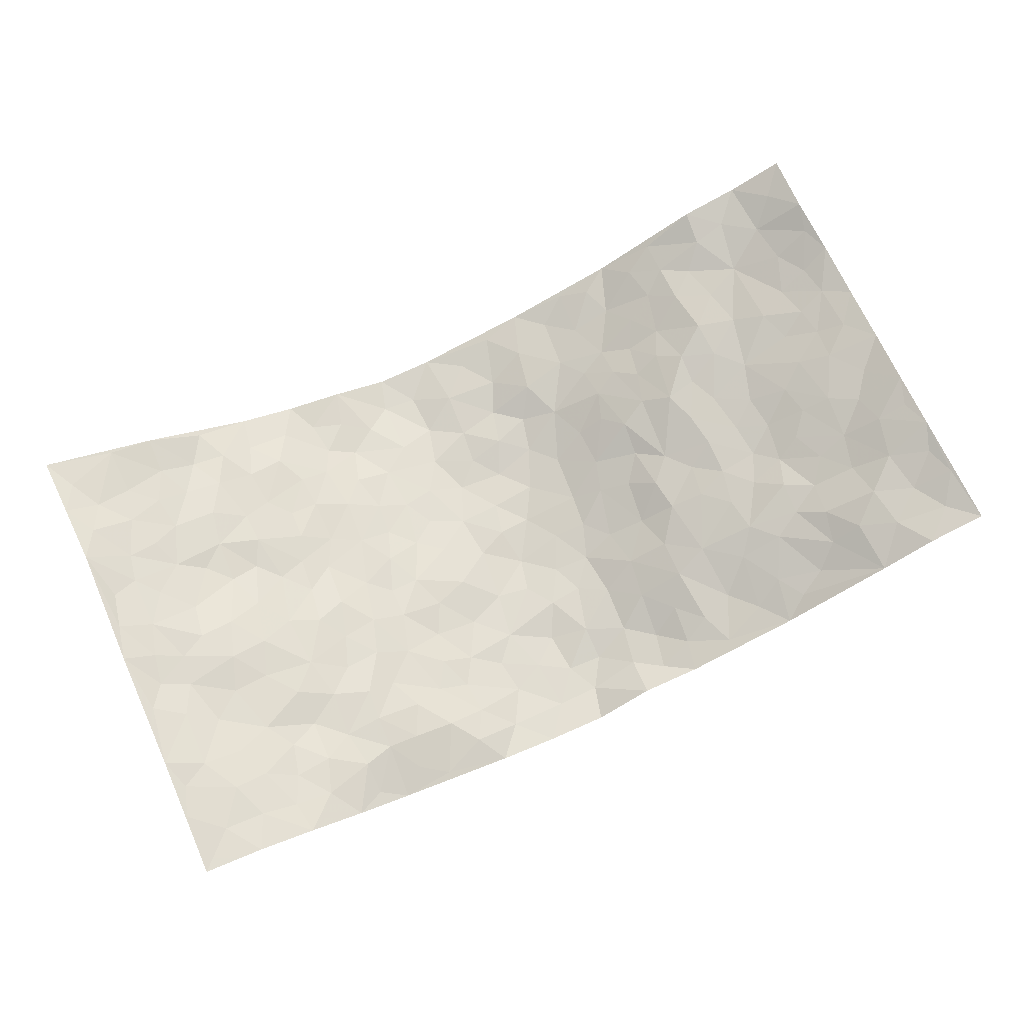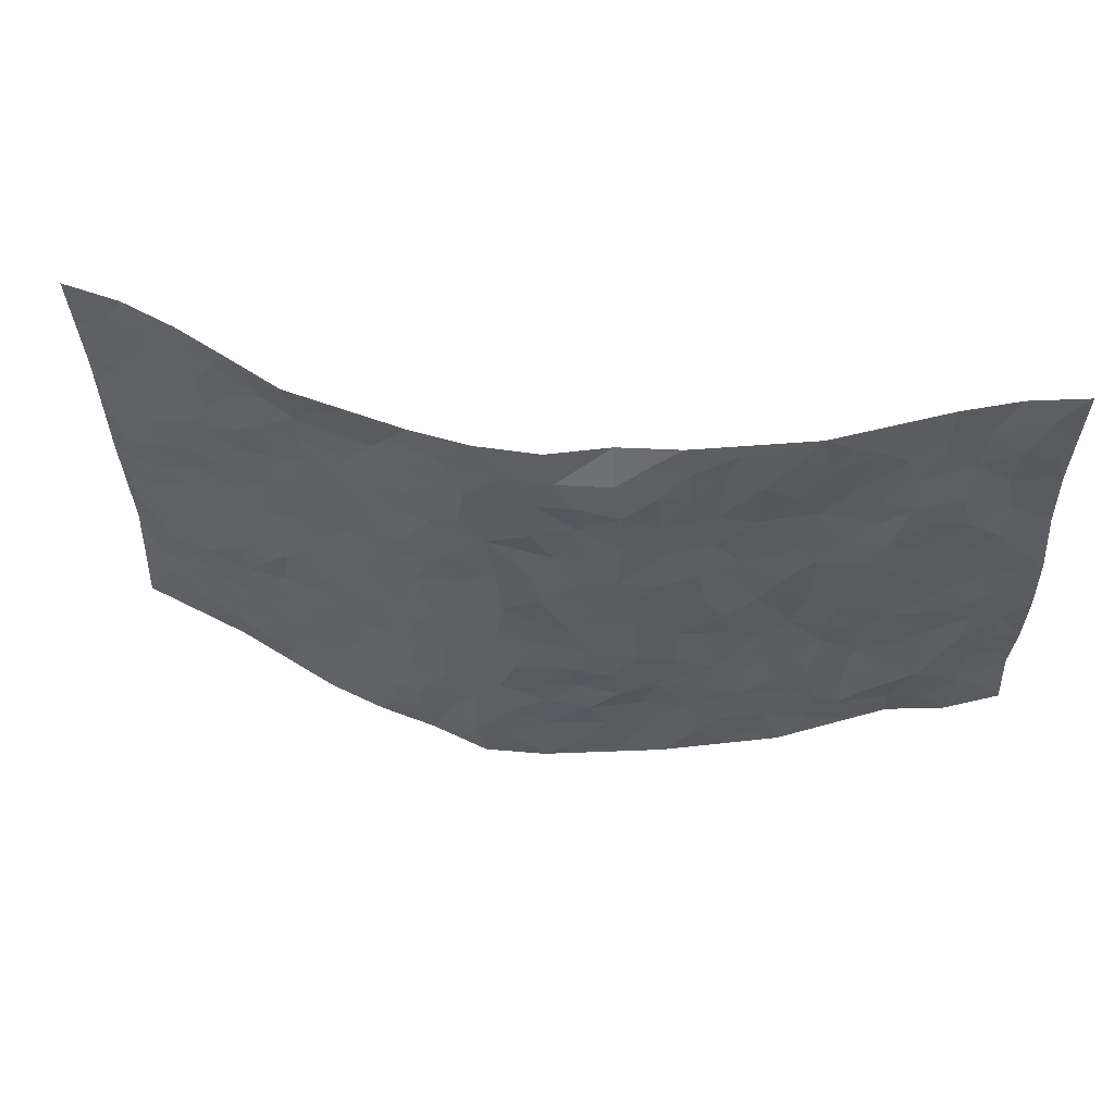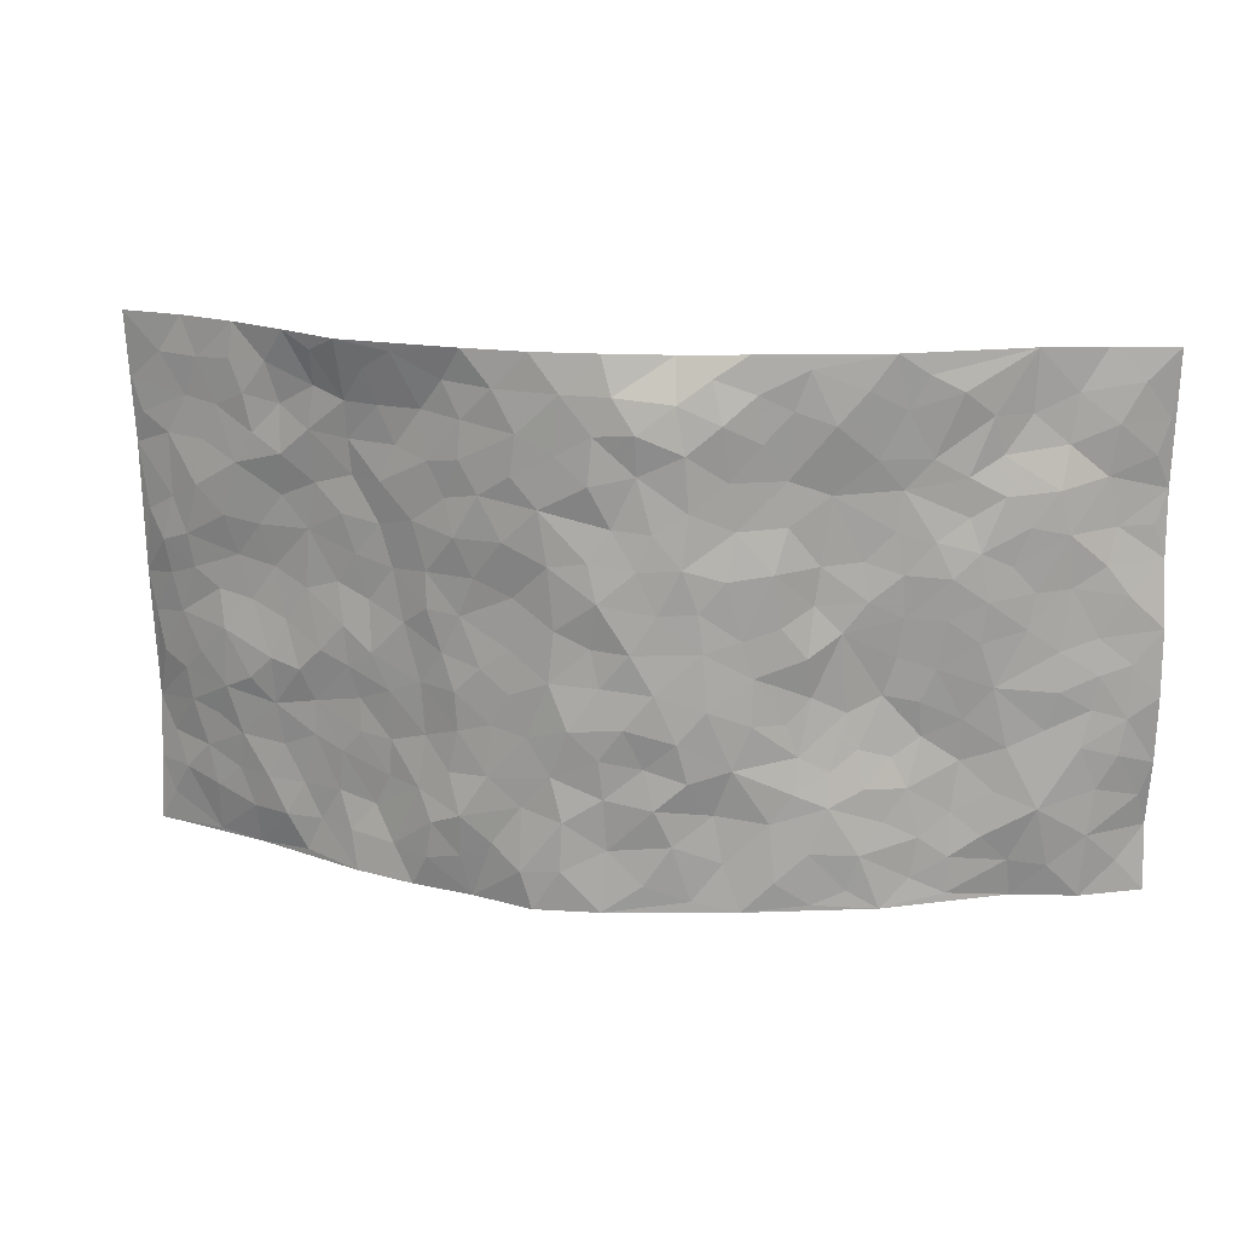
<metadata>
{"format":"obj","ext":"obj","renderer":"f3d","projection":"perspective","resolution":1024,"background":"white","views":[{"elev":70.9,"azim":155.1,"up":"+Z"},{"elev":53.7,"azim":-171.6,"up":"+Y"},{"elev":17.1,"azim":-169.3,"up":"+Y"}]}
</metadata>
<code>
v -0.9385 0.002196 0.1646
v -0.9432 0.9943 0.1521
v 0.93 -0.0001321 0.177
v 0.9404 0.9975 0.1529
v -0.7698 0.3914 0.08706
v -0.9442 0.4985 0.1482
v -0.828 0.3565 0.1082
v 0.002586 0.003722 -0.1219
v -0.9416 0.25 0.155
v -0.8902 0.3366 0.1285
v -0.7014 0.003084 0.09456
v -0.9335 0.1267 0.1714
v -0.6849 0.2919 0.06597
v -0.8237 0.0005914 0.1178
v -0.8128 0.2876 0.1001
v -0.4774 0.002322 -0.01023
v -0.9187 0.1882 0.1529
v -0.2867 0.1686 -0.06349
v -0.7487 0.321 0.08672
v -0.8318 0.1193 0.1119
v -0.8857 0.06376 0.1433
v -0.7656 0.06357 0.09638
v -0.6484 0.1268 0.05552
v -0.6952 0.07543 0.08005
v -0.8428 0.2068 0.1151
v -0.8788 0.2692 0.1244
v -0.744 0.1761 0.07663
v -0.667 0.2092 0.06287
v -0.833 0.4869 0.1138
v -0.9447 0.3739 0.1459
v -0.707 0.9978 0.08419
v -0.5172 0.2225 0.01723
v 0.2612 0.1589 -0.1011
v -0.9358 0.7462 0.1688
v -0.3509 0.3939 -0.02606
v -0.7557 0.7523 0.08657
v -0.7659 0.8293 0.1076
v -0.56 0.4414 0.02855
v -0.5826 0.6052 0.02236
v -0.4798 0.9979 -0.0166
v -0.9156 0.6841 0.1582
v -0.6418 0.5615 0.04088
v -0.377 0.7541 -0.02428
v -0.4882 0.2795 0.01636
v -0.4455 0.2262 -0.0121
v -0.4788 0.1628 3.167e-05
v -0.432 0.6365 -0.005993
v -0.3518 0.5602 -0.02782
v 0.165 0.4748 -0.1053
v -0.3259 0.2225 -0.05366
v -0.2086 0.6123 -0.09338
v -0.3608 0.6296 -0.02579
v -0.2962 0.05907 -0.06511
v -0.6063 0.71 0.0404
v -0.3852 0.1956 -0.03673
v -0.8401 0.6163 0.1172
v -0.03814 0.3489 -0.1287
v 0.05836 0.3408 -0.1321
v 0.294 0.452 -0.07313
v -0.09464 0.5531 -0.1186
v -0.1642 0.5578 -0.1055
v 0.09315 0.6315 -0.1232
v -0.6079 0.3452 0.04891
v -0.7226 0.5728 0.07652
v -0.9125 0.8065 0.1519
v -0.5398 0.1295 0.02219
v -0.3585 0.01338 -0.04331
v -0.7671 0.4649 0.09111
v -0.5921 0.1719 0.04857
v -0.5904 0.01911 0.04366
v -0.2393 0.003655 -0.07586
v -0.5922 0.08845 0.04214
v -0.5268 0.05371 0.01815
v -0.4201 0.0383 -0.02475
v -0.4404 0.105 -0.02354
v -0.854 0.6833 0.1347
v -0.9322 0.8702 0.1571
v -0.7114 0.5079 0.07158
v 0.0006932 1 -0.121
v -0.7753 0.6744 0.09219
v -0.5372 0.3145 0.03611
v -0.4914 0.4611 0.01773
v 0.006868 0.5728 -0.132
v -0.0494 0.4841 -0.1272
v 0.00378 0.4206 -0.1251
v -0.1212 0.1295 -0.1045
v -0.5513 0.6699 0.01967
v -0.8823 0.5608 0.1286
v -0.7085 0.6905 0.06719
v -0.4312 0.2973 -0.00507
v -0.6046 0.267 0.05608
v -0.4839 0.6884 0.006742
v -0.1717 0.4866 -0.1044
v -0.2555 0.4374 -0.07239
v -0.6278 0.6487 0.03742
v -0.007692 0.1188 -0.1147
v -0.4003 0.5107 -0.01841
v -0.3314 0.289 -0.04153
v -0.2353 0.5053 -0.07998
v -0.1796 0.3827 -0.1057
v -0.9368 0.6219 0.166
v -0.6816 0.622 0.06016
v -0.7836 0.5784 0.09965
v -0.3545 0.1114 -0.048
v -0.5021 0.5332 0.01491
v -0.6591 0.4047 0.05424
v -0.1299 0.3243 -0.117
v -0.1482 0.2496 -0.108
v -0.5002 0.6116 0.009465
v 0.1094 0.7301 -0.122
v -0.002187 0.2161 -0.1218
v -0.07156 0.2742 -0.1142
v 0.00546 0.2893 -0.1274
v -0.4104 0.364 -0.005836
v -0.1902 0.1856 -0.08115
v -0.633 0.4867 0.04224
v -0.5337 0.3804 0.02717
v -0.4694 0.3916 0.01771
v -0.2992 0.5253 -0.05691
v -0.2536 0.3513 -0.07661
v -0.3439 0.4675 -0.0404
v -0.2225 0.2717 -0.08676
v -0.09082 0.4123 -0.1229
v -0.5755 0.5306 0.02506
v -0.09061 0.1991 -0.1166
v -0.2076 0.09533 -0.07855
v -0.3855 0.2589 -0.02623
v -0.8946 0.4362 0.1306
v -0.8374 0.4195 0.1093
v 0.09325 0.424 -0.1231
v 0.2085 0.2389 -0.1052
v 0.08313 0.5182 -0.1218
v 0.01971 0.4892 -0.1216
v 0.1664 0.3941 -0.1099
v 0.761 0.4951 0.09949
v 0.2196 0.4349 -0.09747
v 0.2644 0.3147 -0.08698
v 0.159 0.5684 -0.1029
v 0.1244 0.9988 -0.1185
v -0.2875 0.621 -0.06514
v 0.4115 0.8794 -0.02749
v 0.4843 0.9936 -0.03603
v -0.2098 0.7818 -0.08425
v -0.05881 0.8659 -0.1286
v -0.3102 0.3494 -0.04726
v -0.4433 0.5661 -0.007907
v -0.07094 0.05456 -0.1108
v -0.1533 0.02404 -0.09184
v 0.125 0.002877 -0.1279
v 0.01388 0.8619 -0.1304
v -0.01595 0.7014 -0.1197
v 0.4081 0.1975 -0.02657
v 0.3323 0.2906 -0.05418
v 0.5703 0.5253 0.03328
v 0.506 0.5464 0.01337
v 0.4399 0.1362 -0.01322
v 0.5058 0.2281 0.004688
v 0.4035 0.3618 -0.03195
v 0.02322 0.6422 -0.1268
v -0.05908 0.6292 -0.1227
v -0.1457 0.7311 -0.1077
v -0.08606 0.695 -0.118
v -0.0592 0.7933 -0.118
v -0.1363 0.6347 -0.114
v 0.02142 0.7761 -0.1315
v 0.2455 0.9975 -0.09769
v -0.01869 0.9289 -0.1287
v -0.2635 0.8465 -0.06874
v -0.1996 0.8809 -0.09871
v -0.3051 0.7813 -0.04631
v -0.241 0.9981 -0.0731
v -0.2221 0.6967 -0.07786
v -0.307 0.7007 -0.04642
v -0.1404 0.8308 -0.1124
v -0.118 0.9952 -0.08283
v 0.2178 0.7459 -0.1018
v 0.1748 0.6676 -0.1122
v 0.3219 0.5953 -0.06314
v 0.2586 0.5236 -0.08249
v 0.2655 0.6657 -0.08906
v 0.4116 0.7437 -0.02582
v 0.3481 0.6831 -0.05233
v 0.2818 0.7331 -0.07717
v 0.06967 0.9303 -0.1272
v 0.07962 0.8243 -0.125
v 0.1468 0.8582 -0.12
v 0.2484 0.873 -0.08985
v 0.3157 0.7933 -0.0653
v 0.2309 0.596 -0.09227
v -0.848 0.8642 0.1237
v -0.6566 0.8159 0.06365
v -0.8332 0.7721 0.1272
v -0.8222 0.995 0.128
v -0.887 0.9361 0.1357
v -0.7771 0.9187 0.1115
v -0.7026 0.8843 0.08768
v -0.5902 0.929 0.02435
v -0.6404 0.8854 0.05193
v -0.6656 0.7456 0.05434
v -0.5428 0.8142 0.01977
v -0.6019 0.7808 0.03723
v -0.4984 0.9005 -0.002292
v -0.3841 0.8769 -0.04268
v -0.5325 0.9598 0.004492
v -0.4517 0.8157 -0.01105
v -0.4347 0.9353 -0.02951
v -0.3397 0.9723 -0.05134
v -0.4945 0.7607 0.009751
v -0.3138 0.9011 -0.0543
v -0.2553 0.9305 -0.07416
v 0.1575 0.7852 -0.1178
v 0.2534 0.8041 -0.09187
v 0.1891 0.9329 -0.1099
v 0.3802 0.8115 -0.03293
v 0.3273 0.8805 -0.05194
v 0.3775 0.9798 -0.06029
v 0.2836 0.9373 -0.07426
v 0.4331 0.9457 -0.03647
v 0.3709 0.4937 -0.04025
v 0.3218 0.5293 -0.06588
v 0.4669 0.6036 -0.001802
v 0.4165 0.6642 -0.01684
v 0.3921 0.5876 -0.02529
v 0.3462 0.1914 -0.05944
v 0.466 0.335 -0.005734
v 0.4432 0.5217 -0.006442
v 0.3391 0.3886 -0.05307
v -0.1237 0.9154 -0.1084
v -0.1815 0.9579 -0.09042
v 0.3192 0.1349 -0.08054
v 0.5888 0.01613 0.03437
v 0.2008 0.3345 -0.1032
v 0.2701 0.386 -0.08632
v 0.5635 0.2478 0.02664
v 0.7055 0.997 0.07766
v 0.9241 0.2488 0.1907
v 0.4744 0.8116 -0.0002407
v 0.6904 0.4854 0.07623
v 0.4694 0.7464 0.002715
v 0.9316 0.4982 0.1801
v 0.6459 0.2938 0.05276
v 0.4943 0.4679 0.0001197
v 0.7515 0.3101 0.08349
v 0.5449 0.4151 0.01368
v 0.478 0.004033 -0.0186
v 0.09085 0.2532 -0.1251
v 0.4908 0.07884 -0.006646
v 0.1344 0.3201 -0.1157
v 0.4035 0.2677 -0.02778
v 0.8369 0.2639 0.1302
v 0.6187 0.4604 0.04678
v 0.5567 0.08333 0.02575
v 0.4372 0.426 -0.02059
v 0.5891 0.3707 0.02613
v 0.2837 0.2339 -0.08248
v 0.4633 0.2722 -0.009443
v 0.2637 0.07983 -0.0927
v 0.3622 0.004039 -0.05883
v 0.2423 0.003714 -0.08854
v 0.2019 0.1158 -0.1088
v 0.06948 0.171 -0.1302
v 0.1455 0.1906 -0.1166
v 0.5906 0.1481 0.03636
v 0.7503 0.4218 0.08494
v 0.7209 0.2207 0.07822
v 0.629 0.08127 0.04032
v 0.6486 0.3838 0.04504
v 0.6955 0.3382 0.06003
v 0.8484 0.3246 0.1349
v 0.7159 0.5659 0.08648
v 0.6678 0.1458 0.05715
v 0.7331 0.1495 0.08747
v 0.8085 0.3663 0.1121
v 0.8988 0.3477 0.1629
v 0.8493 0.4366 0.1359
v 0.5615 0.3128 0.02871
v 0.7871 0.1052 0.1075
v 0.3304 0.06497 -0.07536
v 0.4012 0.07095 -0.03821
v 0.07348 0.07905 -0.1306
v 0.1458 0.07314 -0.1288
v 0.9342 0.7489 0.1721
v 0.7026 0.0793 0.07567
v 0.6312 0.2159 0.0519
v 0.9151 0.4229 0.1724
v 0.8697 0.5071 0.1426
v 0.7765 0.2498 0.1031
v 0.5147 0.1493 0.009787
v 0.699 0.002612 0.0882
v 0.4881 0.3941 -0.002228
v 0.8945 0.06268 0.1607
v 0.9269 0.1246 0.1845
v 0.8049 0.1796 0.1162
v 0.8586 0.1236 0.1407
v 0.7893 0.009097 0.1221
v 0.8889 0.1869 0.1672
v 0.6396 0.5541 0.06253
v 0.6663 0.6311 0.06459
v 0.5634 0.6357 0.03193
v 0.7979 0.6894 0.1007
v 0.6115 0.7701 0.03508
v 0.9148 0.6233 0.164
v 0.741 0.6396 0.08311
v 0.8248 0.5929 0.1146
v 0.709 0.7423 0.07031
v 0.814 0.5286 0.1169
v 0.8814 0.572 0.1402
v 0.8563 0.6575 0.1338
v 0.6163 0.6916 0.04924
v 0.5451 0.7236 0.02379
v 0.4921 0.6744 0.004159
v 0.8175 0.8507 0.1246
v 0.6877 0.8697 0.06459
v 0.7813 0.7749 0.1039
v 0.8601 0.7764 0.1385
v 0.75 0.8424 0.09471
v 0.9346 0.8732 0.1615
v 0.6705 0.801 0.05868
v 0.9138 0.8102 0.1565
v 0.7146 0.9301 0.07777
v 0.8196 0.9972 0.1251
v 0.5949 0.9962 0.02078
v 0.7877 0.9244 0.1102
v 0.8699 0.9268 0.139
v 0.6382 0.9329 0.0501
v 0.5385 0.9003 0.01471
v 0.4769 0.8804 -0.007564
v 0.5381 0.9666 -0.003105
v 0.5521 0.8208 0.01634
v 0.6124 0.8591 0.0474
f 29 6 128
f 12 21 20
f 26 10 9
f 55 45 46
f 27 19 15
f 26 9 17
f 101 6 88
f 12 1 21
f 7 15 19
f 125 86 96
f 84 123 85
f 129 29 128
f 25 27 15
f 12 20 17
f 73 75 66
f 22 14 11
f 26 17 25
f 9 12 17
f 25 15 26
f 5 129 7
f 52 146 48
f 55 18 50
f 7 19 5
f 20 27 25
f 124 82 105
f 41 76 34
f 20 14 22
f 14 20 21
f 14 21 1
f 24 22 11
f 24 27 22
f 72 66 69
f 69 32 91
f 70 24 11
f 24 23 27
f 17 20 25
f 27 20 22
f 10 15 7
f 10 26 15
f 23 28 27
f 27 13 19
f 28 23 69
f 13 27 28
f 119 121 94
f 10 7 129
f 6 30 128
f 9 10 30
f 36 192 80
f 80 102 89
f 118 81 44
f 64 103 78
f 115 126 86
f 45 32 46
f 91 63 13
f 129 68 29
f 95 87 54
f 95 54 199
f 202 40 204
f 82 97 105
f 29 88 6
f 18 55 104
f 148 126 71
f 38 82 124
f 50 18 122
f 117 82 38
f 5 19 106
f 82 117 118
f 80 64 102
f 127 45 55
f 194 77 190
f 98 35 114
f 39 124 105
f 127 50 98
f 106 19 13
f 66 75 46
f 39 95 42
f 63 117 38
f 95 89 102
f 101 56 76
f 51 140 99
f 18 53 126
f 62 83 132
f 45 127 90
f 112 113 57
f 103 29 68
f 130 85 58
f 109 39 105
f 35 94 121
f 113 246 58
f 151 165 163
f 120 100 94
f 114 127 98
f 192 190 65
f 95 39 87
f 36 191 37
f 67 104 74
f 56 101 88
f 13 63 106
f 192 34 76
f 268 241 243
f 108 115 125
f 93 84 60
f 133 84 85
f 156 288 157
f 101 76 41
f 80 103 64
f 105 97 146
f 99 61 51
f 92 109 47
f 125 96 111
f 158 227 153
f 75 104 55
f 69 66 32
f 81 91 32
f 106 78 68
f 42 64 78
f 77 34 65
f 24 70 72
f 75 73 16
f 16 71 67
f 2 34 77
f 13 28 91
f 103 56 88
f 56 80 76
f 72 69 23
f 11 16 70
f 16 73 70
f 16 67 74
f 115 18 126
f 24 72 23
f 73 72 70
f 16 74 75
f 72 73 66
f 32 45 44
f 84 83 60
f 66 46 32
f 78 106 116
f 117 63 81
f 67 53 104
f 103 68 78
f 69 91 28
f 36 80 89
f 106 38 116
f 106 68 5
f 81 118 117
f 62 132 138
f 32 44 81
f 53 67 71
f 57 58 85
f 123 100 107
f 93 60 61
f 33 230 224
f 8 96 147
f 132 133 130
f 140 48 119
f 93 100 123
f 122 98 50
f 164 60 160
f 53 71 126
f 125 112 108
f 193 194 195
f 75 55 46
f 63 91 81
f 56 103 80
f 196 198 31
f 18 104 53
f 121 48 97
f 38 106 63
f 118 97 82
f 97 35 121
f 51 172 140
f 130 134 49
f 87 39 109
f 288 252 263
f 97 114 35
f 47 43 92
f 57 113 58
f 248 130 58
f 34 101 41
f 114 90 127
f 116 124 42
f 145 94 35
f 118 114 97
f 167 79 175
f 98 145 35
f 85 123 57
f 43 47 52
f 199 36 89
f 42 78 116
f 159 83 62
f 88 29 103
f 74 104 75
f 118 44 90
f 173 140 172
f 42 95 102
f 190 192 37
f 65 190 77
f 89 95 199
f 125 111 112
f 92 87 109
f 18 115 122
f 177 180 176
f 112 57 107
f 109 105 146
f 93 94 100
f 285 286 275
f 96 86 147
f 137 232 131
f 57 123 107
f 87 92 208
f 49 134 136
f 132 130 49
f 161 164 162
f 50 127 55
f 122 108 107
f 122 107 100
f 48 140 52
f 118 90 114
f 99 119 94
f 123 84 93
f 36 37 192
f 48 121 119
f 120 122 100
f 39 42 124
f 38 124 116
f 248 58 246
f 44 45 90
f 98 122 120
f 146 52 47
f 94 93 99
f 168 209 170
f 212 183 188
f 202 197 200
f 42 102 64
f 107 108 112
f 99 93 61
f 8 280 96
f 112 111 113
f 125 115 86
f 115 108 122
f 128 30 10
f 5 68 129
f 10 129 128
f 132 49 138
f 83 84 133
f 130 133 85
f 83 133 132
f 248 134 130
f 156 152 224
f 151 110 165
f 212 186 211
f 153 224 249
f 254 251 244
f 246 261 262
f 225 158 249
f 49 136 179
f 185 184 150
f 214 188 181
f 181 188 182
f 161 163 174
f 143 170 172
f 110 211 185
f 184 79 167
f 174 228 169
f 62 110 159
f 163 150 144
f 210 169 229
f 170 143 168
f 176 211 110
f 98 120 145
f 94 145 120
f 48 146 97
f 109 146 47
f 148 86 126
f 147 86 148
f 71 8 148
f 8 147 148
f 244 276 254
f 232 136 134
f 174 143 161
f 60 83 160
f 163 162 151
f 159 160 83
f 261 281 262
f 259 281 149
f 219 220 59
f 246 113 111
f 33 255 131
f 157 256 152
f 137 255 153
f 230 278 279
f 262 260 33
f 154 155 242
f 131 255 137
f 248 131 232
f 281 280 149
f 259 258 278
f 220 179 59
f 159 151 160
f 162 160 151
f 164 61 60
f 228 174 144
f 144 174 163
f 159 110 151
f 161 172 164
f 186 184 185
f 161 162 163
f 61 164 51
f 160 162 164
f 187 217 213
f 150 163 165
f 205 202 200
f 79 184 139
f 170 43 173
f 174 169 143
f 161 143 172
f 167 144 150
f 176 180 183
f 172 170 173
f 223 226 221
f 185 150 165
f 99 140 119
f 207 206 203
f 172 51 164
f 43 52 173
f 173 52 140
f 167 175 228
f 228 229 169
f 210 168 169
f 177 110 62
f 189 138 179
f 62 138 177
f 136 232 233
f 181 182 222
f 150 184 167
f 178 180 189
f 49 179 138
f 177 138 189
f 180 178 182
f 178 179 220
f 307 308 304
f 222 223 221
f 215 187 188
f 176 183 212
f 187 213 186
f 214 215 188
f 185 211 186
f 237 181 239
f 182 188 183
f 110 185 165
f 216 215 141
f 211 176 212
f 182 183 180
f 176 110 177
f 213 184 186
f 178 189 179
f 177 189 180
f 195 190 37
f 197 198 200
f 195 194 190
f 34 192 65
f 80 192 76
f 37 196 195
f 194 2 77
f 193 2 194
f 196 37 191
f 31 193 195
f 198 196 191
f 31 195 196
f 199 201 191
f 197 204 31
f 198 191 201
f 31 198 197
f 201 199 54
f 36 199 191
f 54 208 201
f 208 43 205
f 208 54 87
f 198 201 200
f 206 205 203
f 43 170 203
f 210 207 209
f 40 202 206
f 31 204 40
f 197 202 204
f 208 205 200
f 43 203 205
f 205 206 202
f 203 209 207
f 171 40 207
f 40 206 207
f 208 200 201
f 43 208 92
f 170 209 203
f 168 143 169
f 207 210 171
f 168 210 209
f 188 187 212
f 212 187 186
f 166 139 213
f 184 213 139
f 237 214 181
f 215 214 141
f 216 141 218
f 213 217 166
f 142 166 216
f 217 216 166
f 187 215 217
f 216 217 215
f 237 141 214
f 142 216 218
f 223 222 182
f 179 136 59
f 223 220 219
f 267 238 251
f 237 327 141
f 223 182 178
f 158 290 253
f 220 223 178
f 59 233 227
f 233 59 136
f 248 246 131
f 153 249 158
f 251 254 267
f 223 219 226
f 111 261 246
f 297 251 238
f 276 256 157
f 167 228 144
f 229 228 175
f 175 171 229
f 229 171 210
f 260 257 33
f 265 271 272
f 266 289 283
f 269 243 250
f 249 224 152
f 266 283 271
f 227 233 137
f 253 227 158
f 325 313 320
f 135 264 275
f 310 329 239
f 270 298 297
f 249 256 225
f 275 273 269
f 311 222 221
f 155 154 299
f 234 276 157
f 310 311 299
f 222 239 181
f 221 226 155
f 266 263 252
f 242 290 244
f 264 273 275
f 273 264 243
f 242 244 154
f 276 290 225
f 288 234 157
f 240 282 302
f 275 286 306
f 225 290 158
f 234 263 284
f 241 254 276
f 233 232 137
f 137 153 227
f 264 135 238
f 244 251 154
f 260 259 257
f 227 253 219
f 33 224 255
f 154 297 299
f 240 302 307
f 297 154 251
f 264 268 243
f 253 226 219
f 271 284 263
f 277 294 293
f 290 242 253
f 241 234 284
f 59 227 219
f 242 155 226
f 252 245 231
f 157 152 156
f 257 230 33
f 152 256 249
f 278 230 257
f 262 33 131
f 224 153 255
f 259 278 257
f 134 248 232
f 230 279 224
f 96 261 111
f 261 96 280
f 280 281 261
f 246 262 131
f 252 247 245
f 268 267 241
f 283 277 272
f 288 247 252
f 275 274 285
f 295 291 294
f 267 268 264
f 263 234 288
f 309 310 299
f 290 276 244
f 283 272 271
f 267 254 241
f 265 243 241
f 236 240 285
f 297 238 270
f 303 305 298
f 241 276 234
f 221 155 299
f 272 277 293
f 250 243 287
f 286 285 240
f 284 271 265
f 271 263 266
f 295 3 291
f 225 256 276
f 241 284 265
f 289 266 231
f 3 292 291
f 321 235 323
f 293 294 296
f 279 278 258
f 245 279 258
f 279 156 224
f 260 281 259
f 280 8 149
f 262 281 260
f 231 266 252
f 267 264 238
f 306 304 270
f 283 289 295
f 243 269 273
f 236 269 250
f 294 292 296
f 274 236 285
f 269 274 275
f 250 287 293
f 245 289 231
f 236 274 269
f 156 279 247
f 242 226 253
f 247 279 245
f 243 265 287
f 288 156 247
f 265 272 293
f 296 292 236
f 293 287 265
f 295 294 277
f 277 283 295
f 236 250 296
f 289 3 295
f 292 294 291
f 293 296 250
f 300 304 308
f 325 320 235
f 329 330 326
f 270 304 303
f 270 303 298
f 309 305 301
f 135 306 270
f 299 297 298
f 298 309 299
f 238 135 270
f 300 314 305
f 303 300 305
f 304 306 307
f 300 303 304
f 282 319 315
f 322 325 235
f 275 306 135
f 307 306 286
f 240 307 286
f 308 307 302
f 302 282 308
f 308 282 315
f 305 309 298
f 310 309 301
f 310 301 329
f 310 239 311
f 222 311 239
f 299 311 221
f 319 312 315
f 312 323 316
f 301 305 318
f 305 314 316
f 300 308 315
f 316 314 312
f 312 314 315
f 315 314 300
f 323 312 324
f 316 313 318
f 282 4 317
f 330 313 325
f 4 321 324
f 235 320 323
f 282 317 319
f 312 319 317
f 326 325 322
f 316 320 313
f 316 318 305
f 142 218 327
f 327 218 141
f 316 323 320
f 324 312 317
f 4 324 317
f 321 323 324
f 318 313 330
f 328 326 322
f 326 327 329
f 329 327 237
f 326 328 327
f 322 142 328
f 327 328 142
f 329 237 239
f 301 318 330
f 326 330 325
f 330 329 301

</code>
